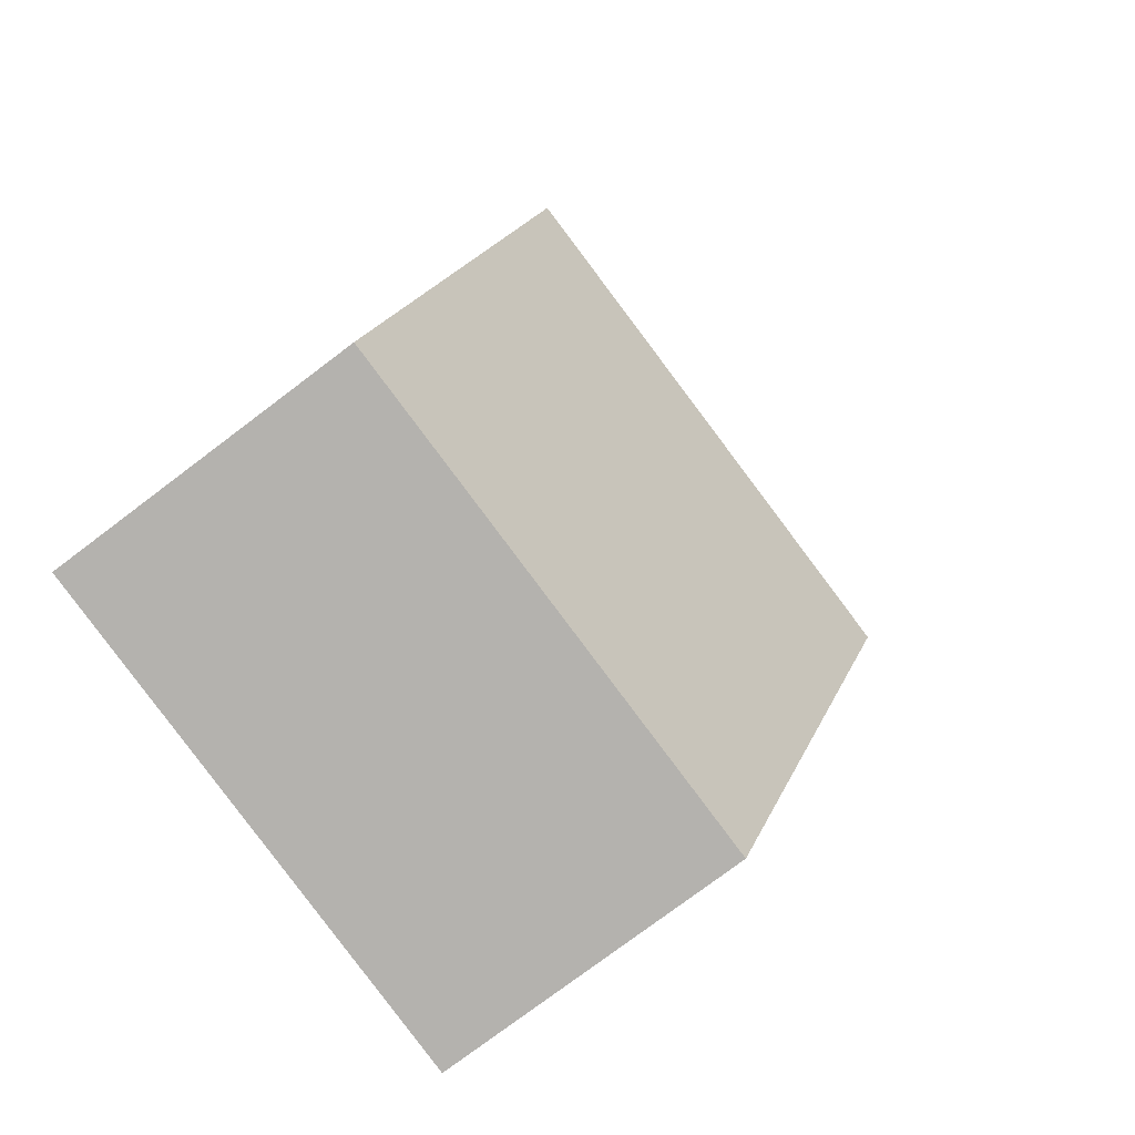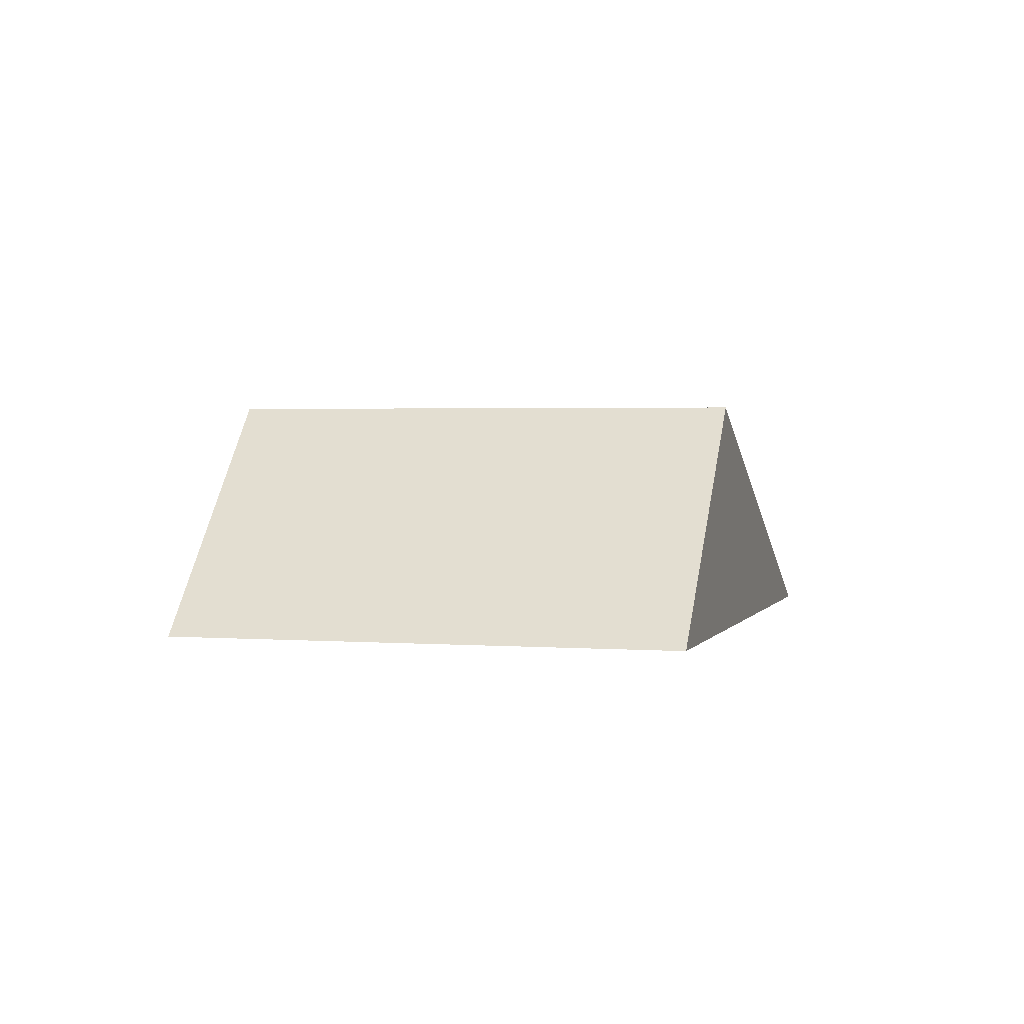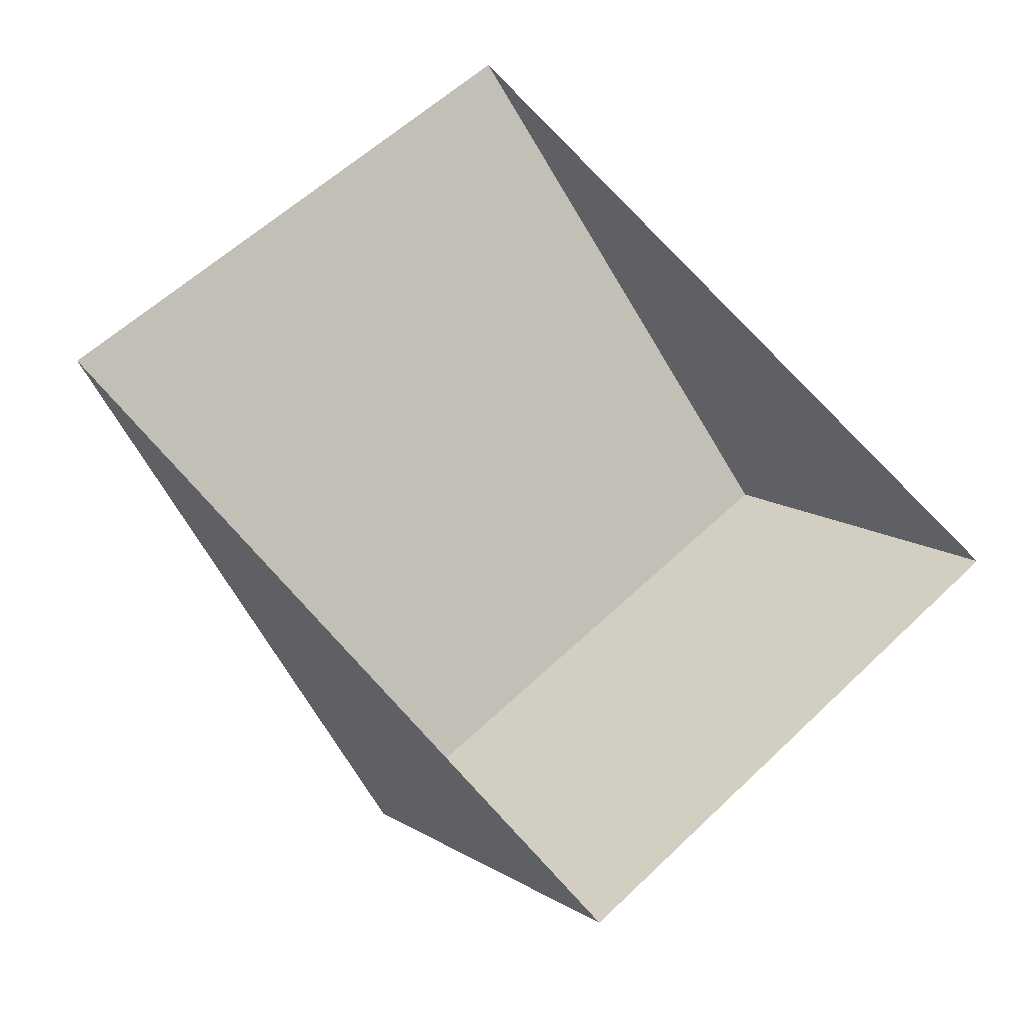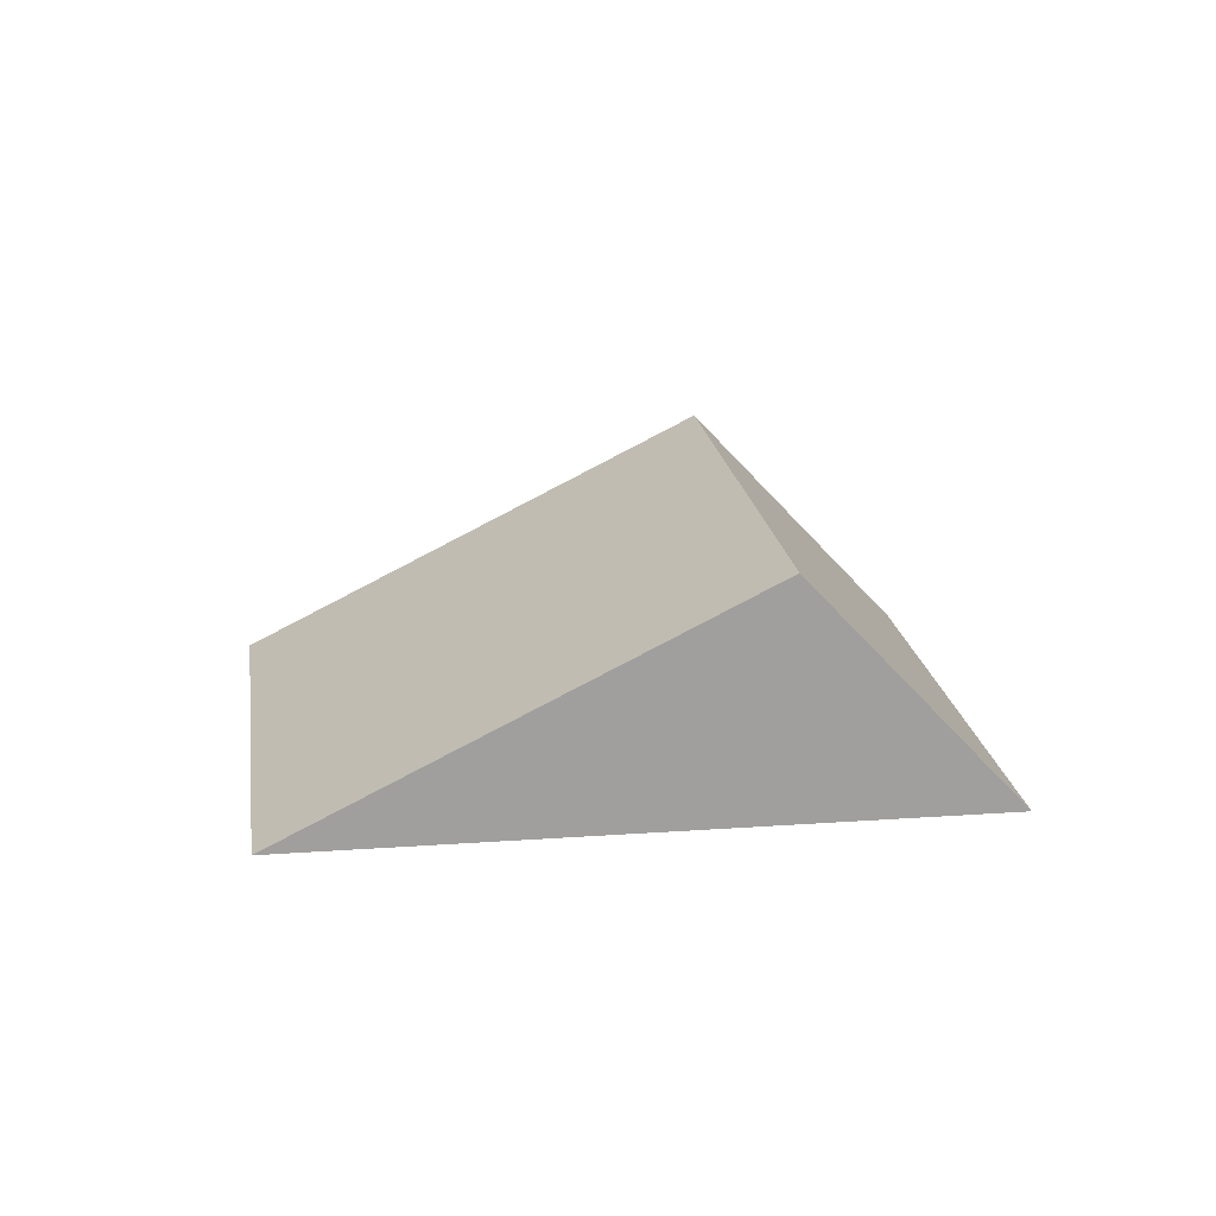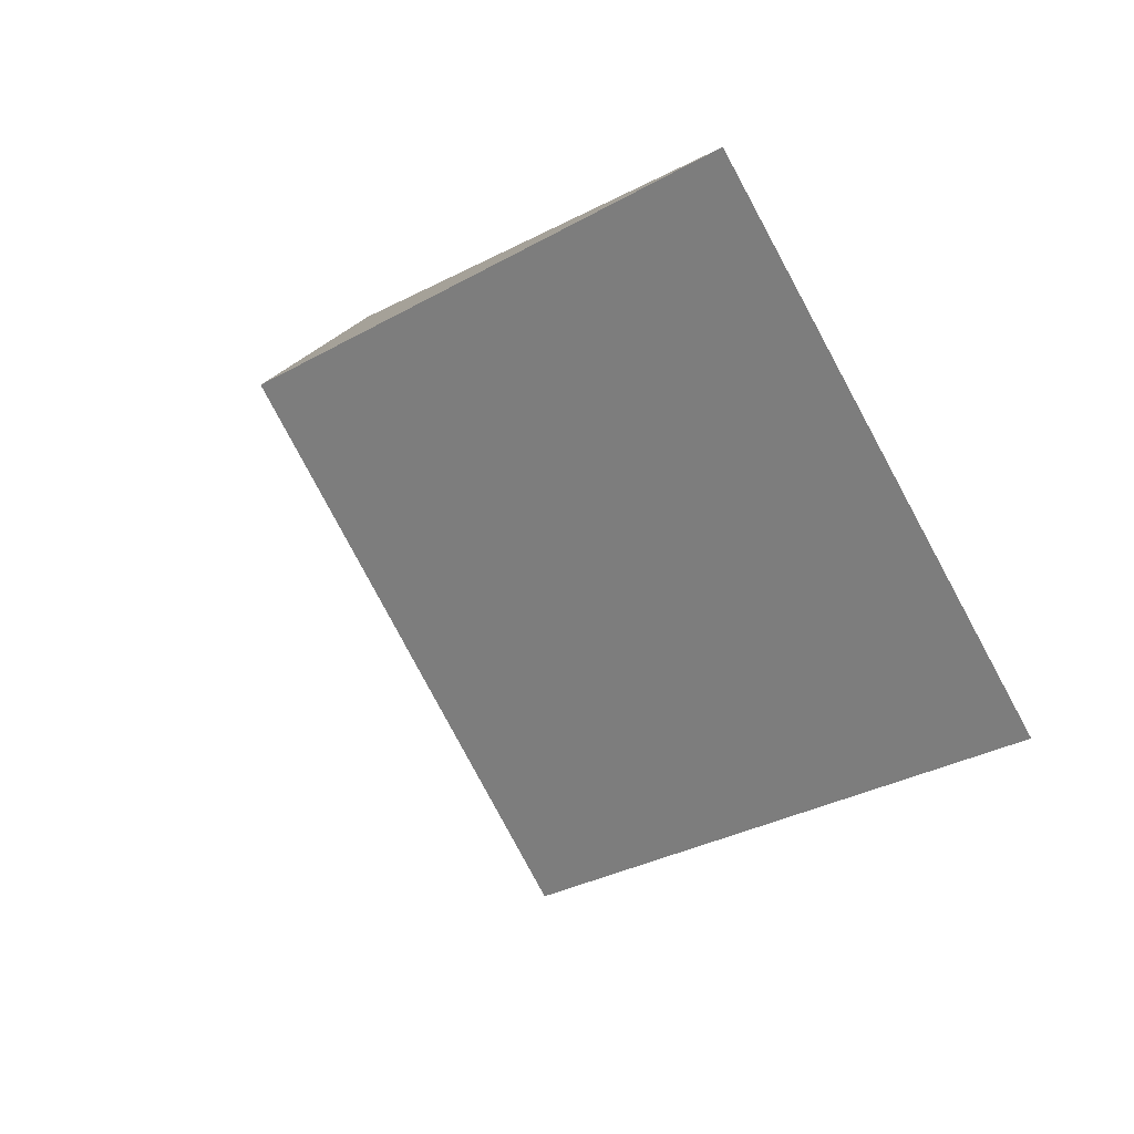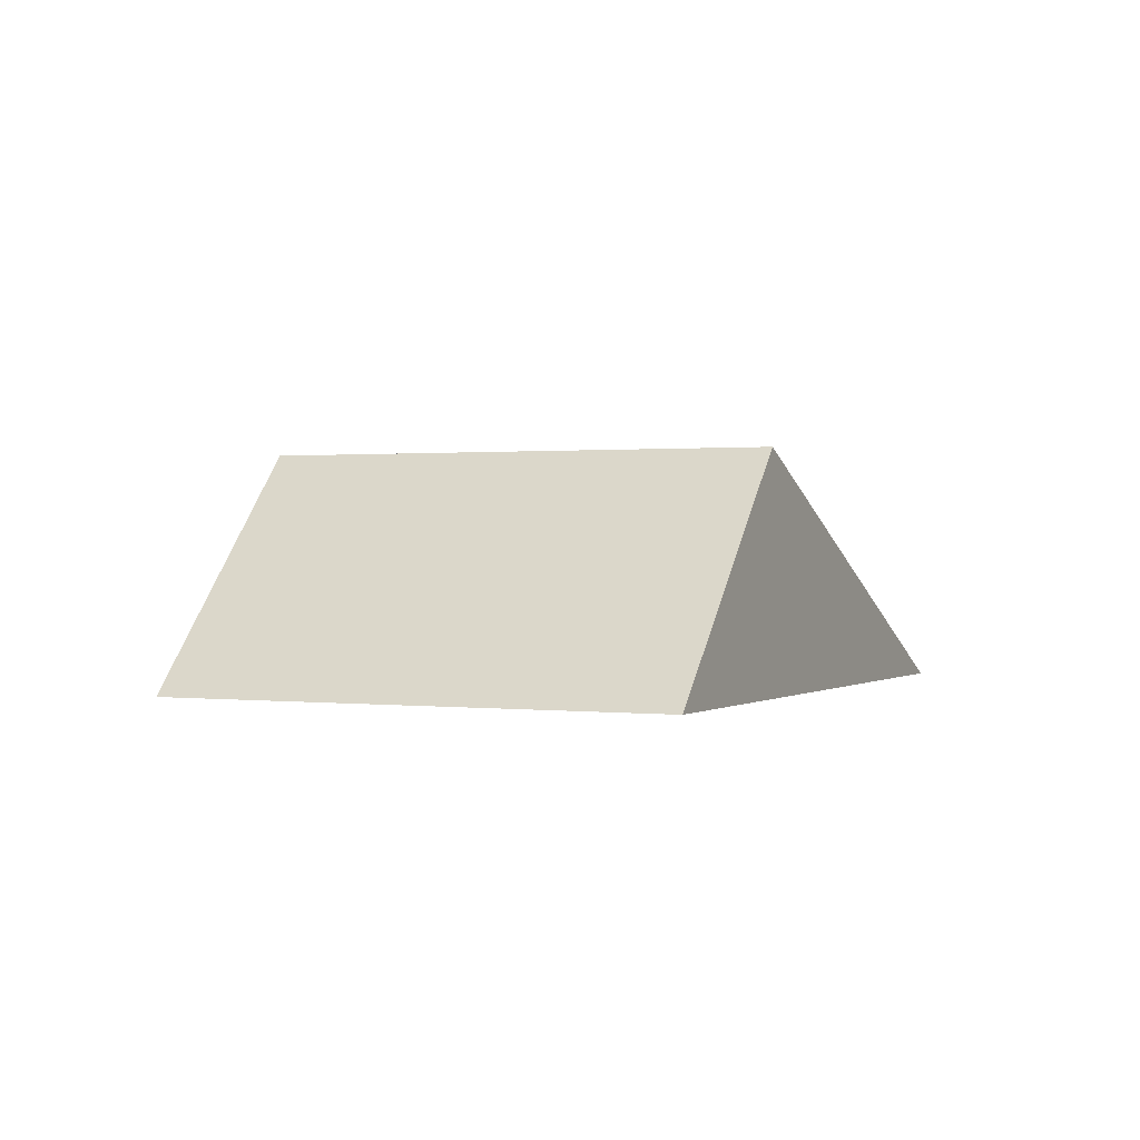
<metadata>
{"format":"obj","ext":"obj","renderer":"f3d","projection":"perspective","resolution":1024,"background":"white","views":[{"elev":-22.1,"azim":147.4,"up":"+Z"},{"elev":2.2,"azim":151.0,"up":"+Y"},{"elev":-23.3,"azim":-12.9,"up":"+Z"},{"elev":19.0,"azim":37.7,"up":"+Y"},{"elev":46.5,"azim":-131.5,"up":"+Z"},{"elev":0.7,"azim":160.7,"up":"+Y"}]}
</metadata>
<code>
o BK39_500_012032_0034_roof
v 272 75 -159.9
v 226.4 145 -113.5
v 127.1 75 -12.31
v 112.1 145 -225.7
v 12.76 75 -124.5
v 157.7 75 -272.2
v 272 0 -159.9
v 127.1 0 -12.31
v 12.76 0 -124.5
v 157.7 0 -272.2
f 2 4 5 3
f 2 1 6 4
f 1 2 3
f 5 4 6

</code>
